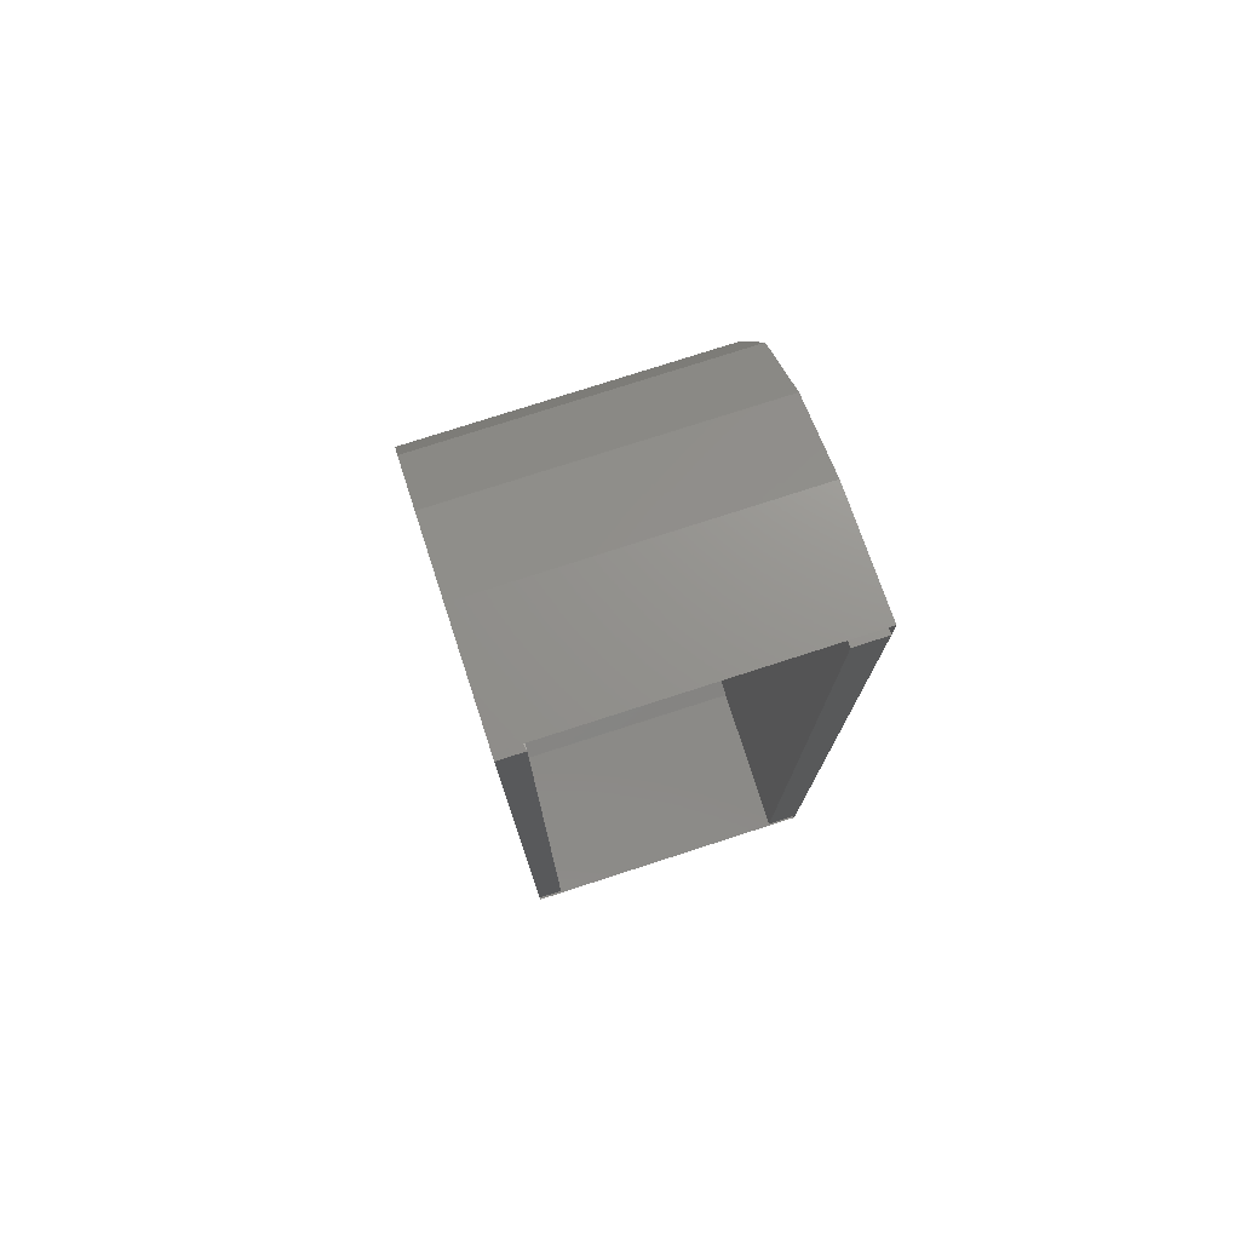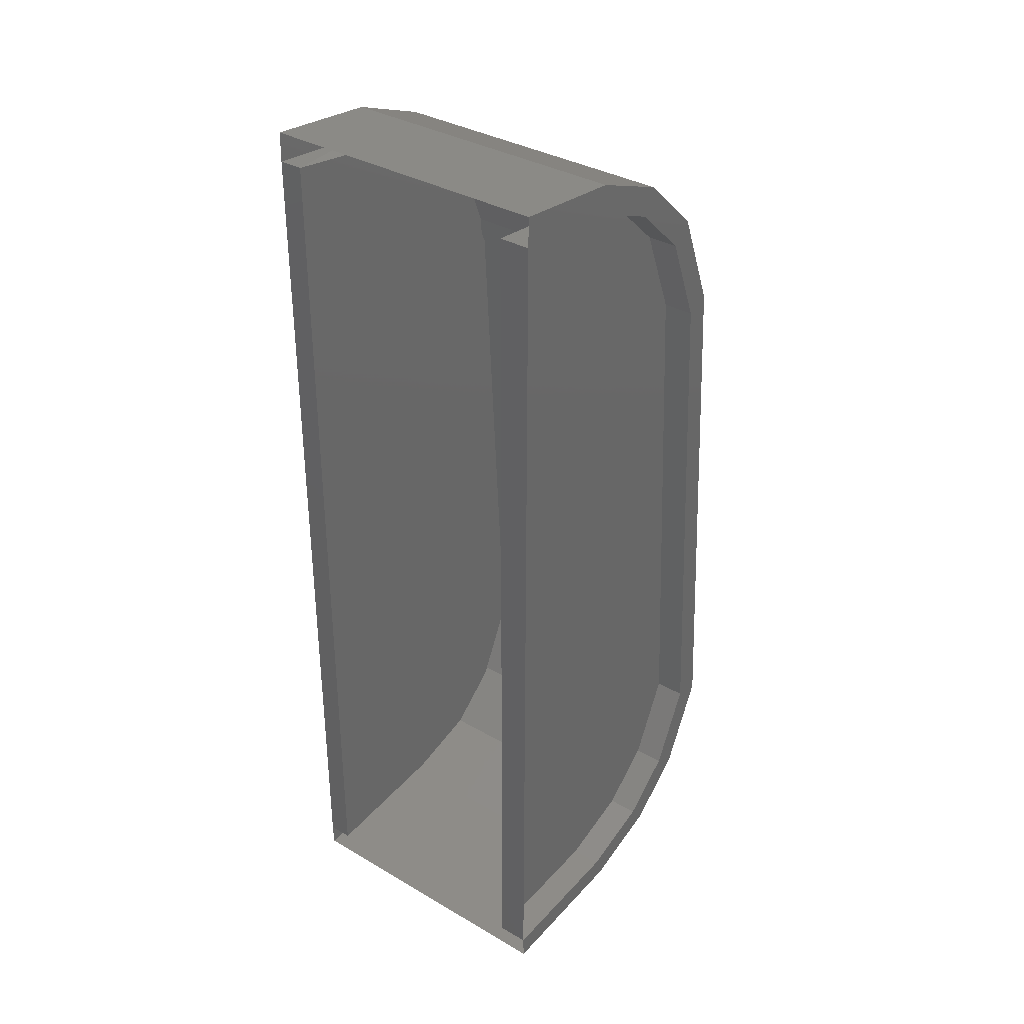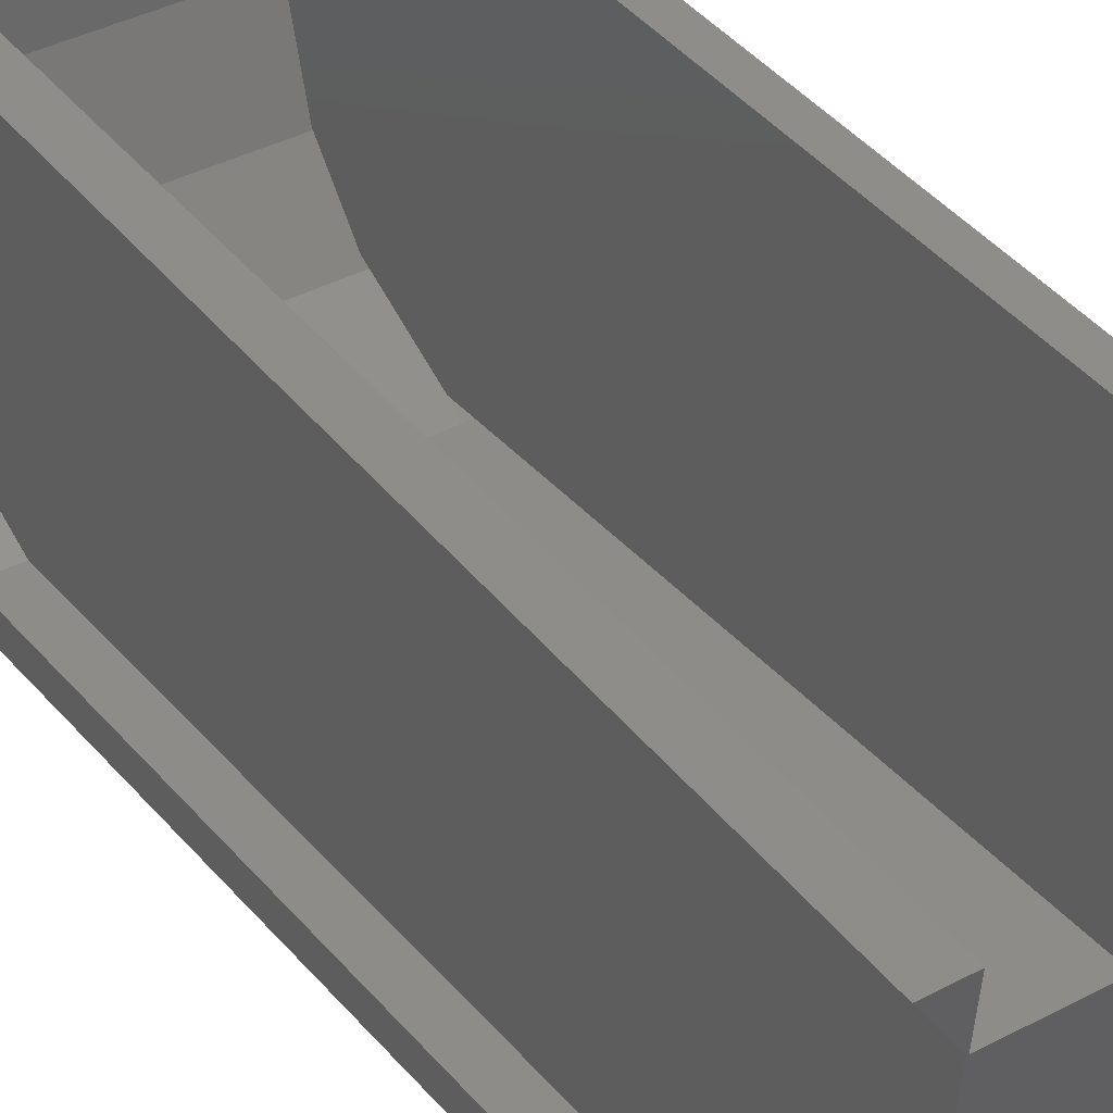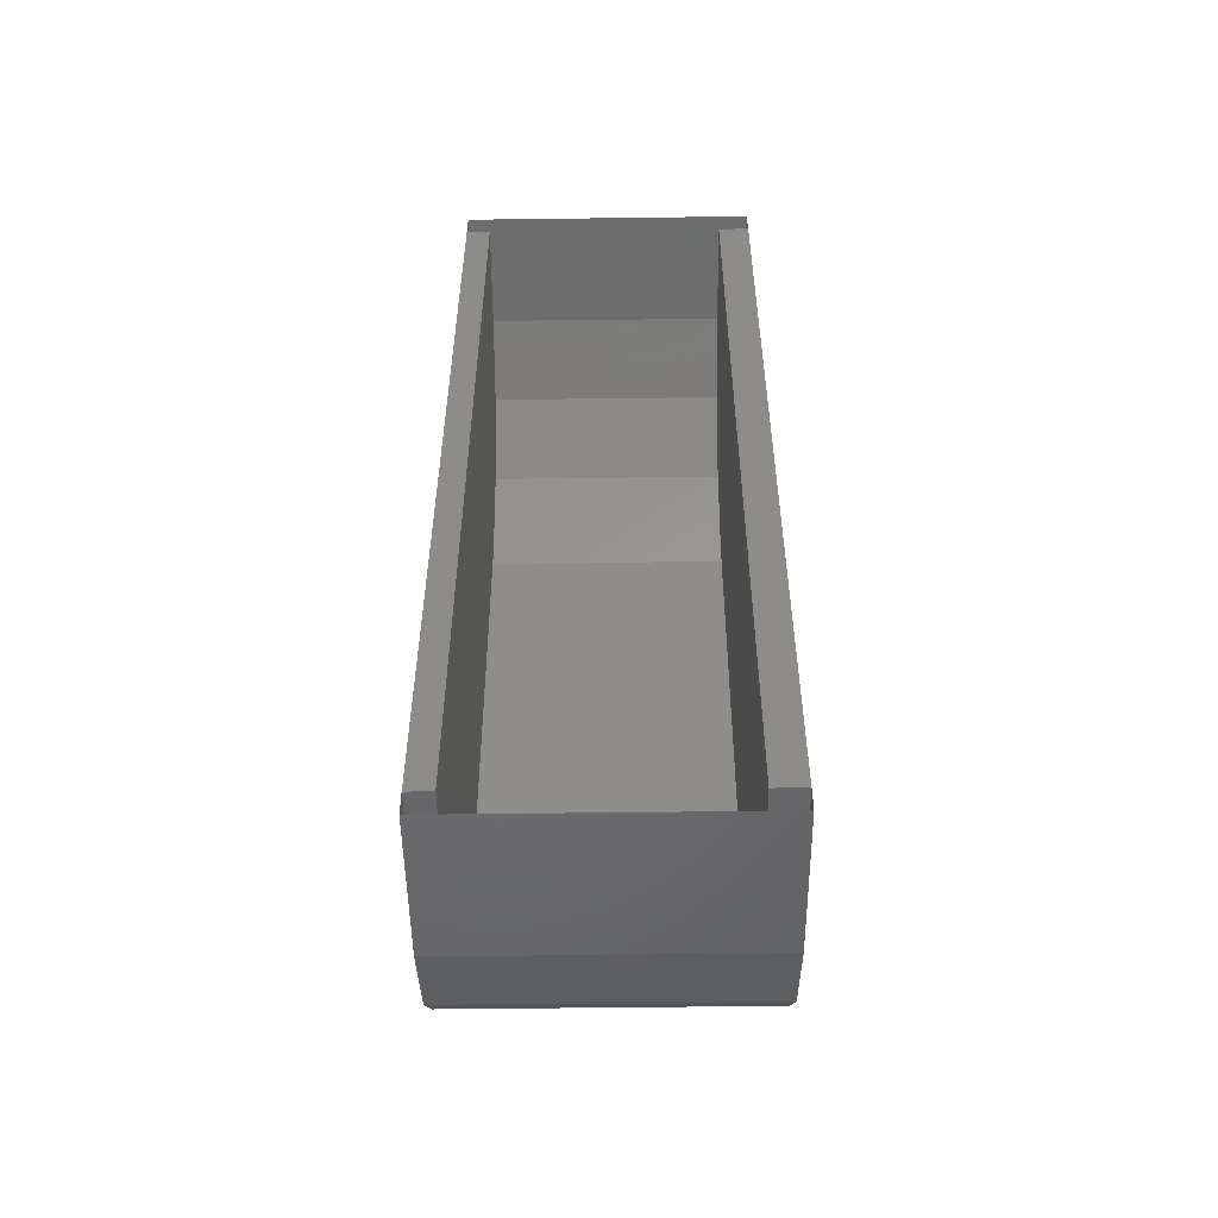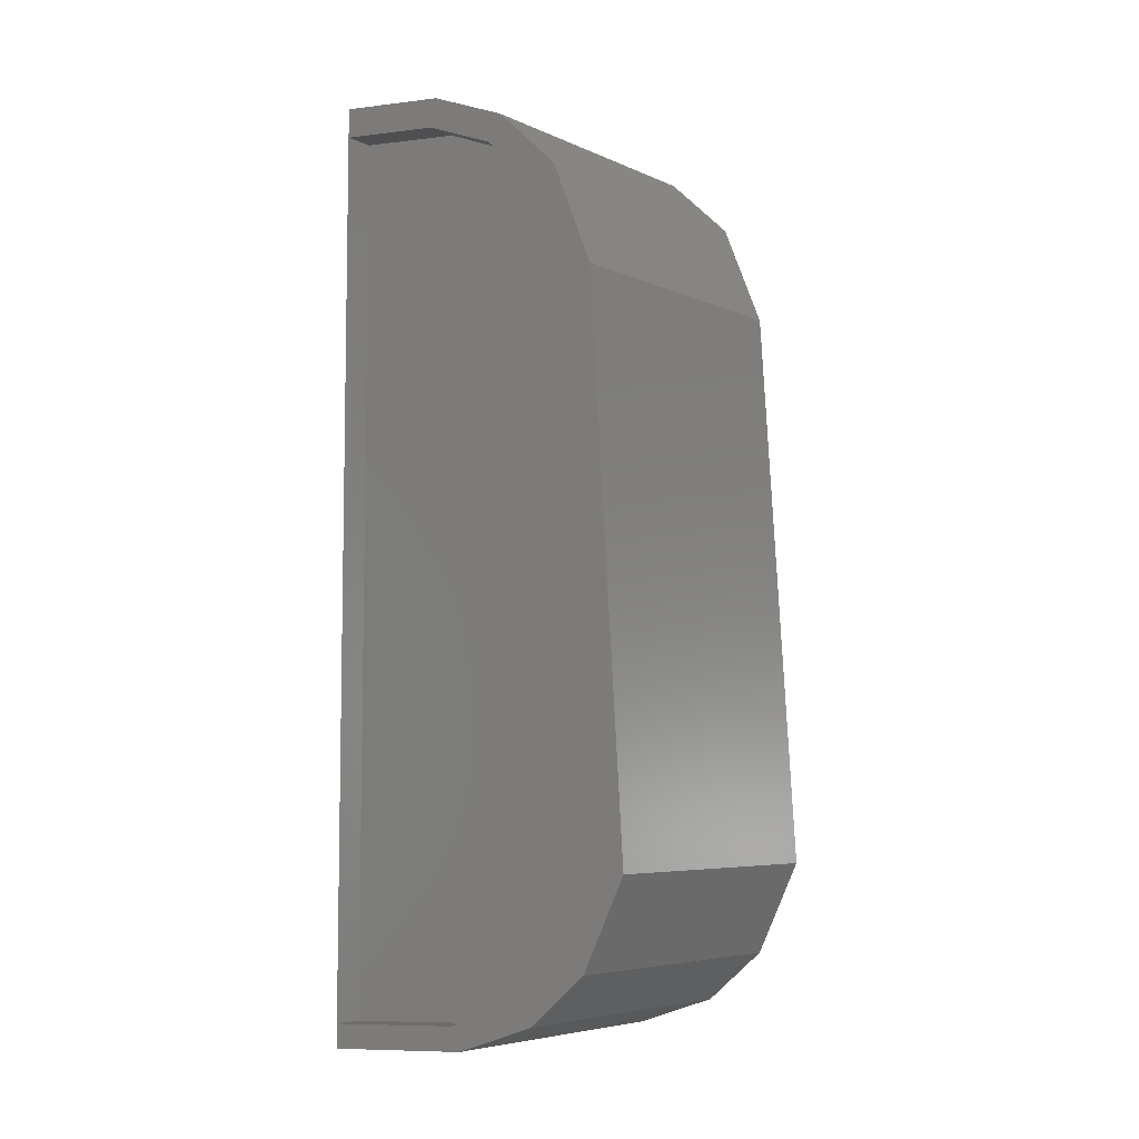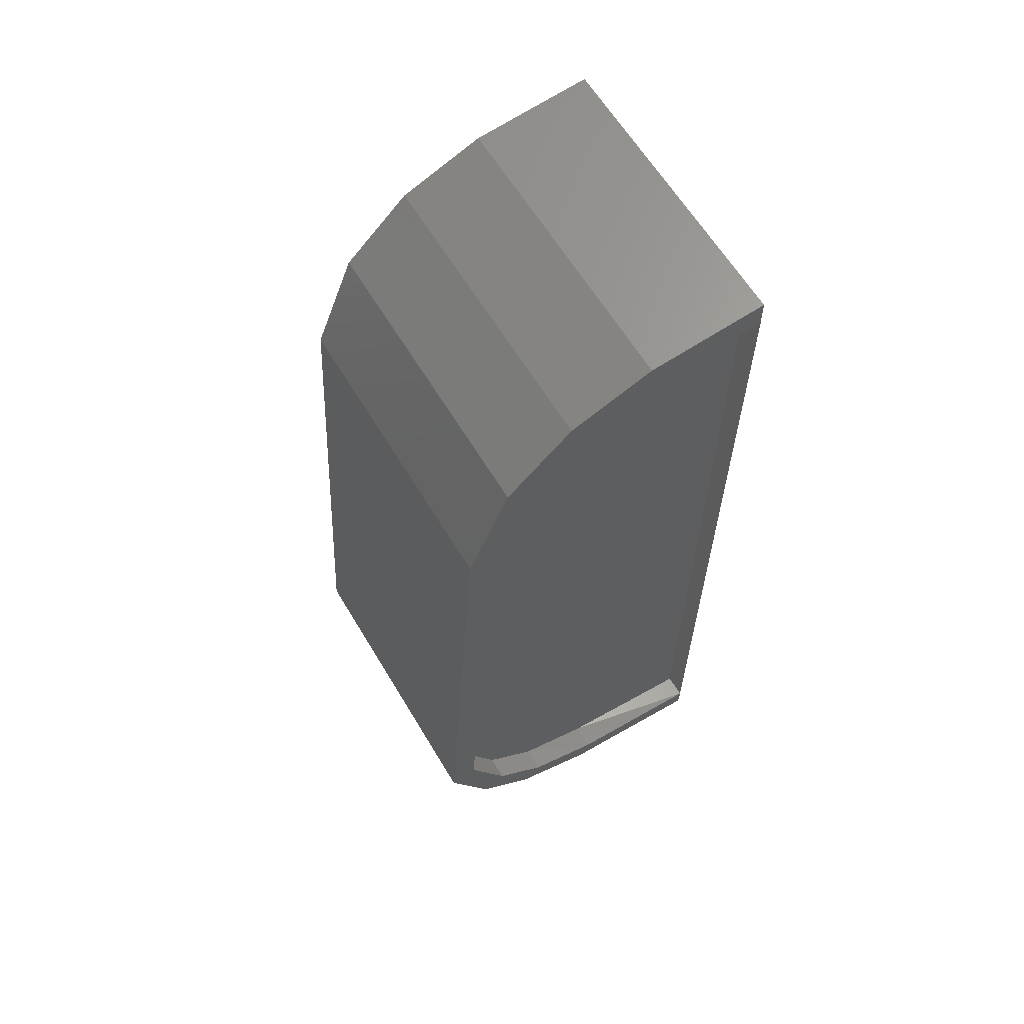
<metadata>
{"format":"stl","ext":"stl","renderer":"f3d","projection":"perspective","resolution":1024,"background":"white","views":[{"elev":76.7,"azim":161.9,"up":"+Z"},{"elev":35.1,"azim":-142.4,"up":"+Z"},{"elev":39.1,"azim":-33.7,"up":"+Y"},{"elev":-53.1,"azim":-179.4,"up":"+Z"},{"elev":-5.9,"azim":-53.2,"up":"+Z"},{"elev":62.5,"azim":58.9,"up":"+Z"}]}
</metadata>
<code>
# stl→obj: 60 verts, 110 faces
v 31.6 -9.434 33.73
v 31.5 -9.434 33.73
v 31.6 -9.78 33.7
v 31.5 -9.78 33.7
v 31.6 -10.01 33.61
v 31.5 -10.01 33.61
v 31.6 -10.19 33.44
v 31.5 -10.19 33.44
v 31.6 -10.31 33.15
v 31.5 -10.31 33.15
v 31.6 -10.41 31.46
v 31.5 -10.41 31.46
v 31.6 -10.29 31.2
v 31.5 -10.29 31.2
v 31.6 -10.12 31.06
v 31.5 -10.12 31.06
v 31.6 -9.883 30.98
v 31.5 -9.883 30.98
v 31.6 -9.428 30.96
v 31.5 -9.428 30.96
v 32.43 -9.436 33.73
v 32.36 -9.436 33.73
v 32.43 -9.783 33.7
v 32.36 -9.779 33.68
v 32.43 -10.01 33.61
v 32.36 -10.01 33.61
v 32.43 -10.19 33.44
v 32.36 -10.19 33.44
v 32.43 -10.31 33.15
v 32.36 -10.31 33.15
v 32.43 -10.41 31.46
v 32.36 -10.41 31.46
v 32.43 -10.29 31.2
v 32.36 -10.29 31.2
v 32.43 -10.12 31.06
v 32.36 -10.12 31.06
v 32.43 -9.886 30.98
v 32.36 -9.883 31
v 32.43 -9.431 30.96
v 32.36 -9.431 30.96
v 32.43 -9.438 33.82
v 32.43 -9.801 33.78
v 32.43 -10.05 33.69
v 32.43 -10.26 33.5
v 32.43 -10.39 33.18
v 32.43 -10.5 31.44
v 32.43 -10.36 31.16
v 32.43 -10.18 31
v 32.43 -9.916 30.91
v 32.43 -9.433 30.89
v 31.5 -9.435 33.82
v 31.5 -9.799 33.78
v 31.5 -10.05 33.69
v 31.5 -10.26 33.5
v 31.5 -10.38 33.18
v 31.5 -10.5 31.44
v 31.5 -10.36 31.16
v 31.5 -10.18 31
v 31.5 -9.913 30.91
v 31.5 -9.43 30.89
f 1 2 3
f 2 3 4
f 3 4 5
f 4 5 6
f 5 6 7
f 6 7 8
f 7 8 9
f 8 9 10
f 9 10 11
f 10 11 12
f 11 12 13
f 12 13 14
f 13 14 15
f 14 15 16
f 15 16 17
f 16 17 18
f 17 18 19
f 18 19 20
f 21 22 23
f 22 23 24
f 23 24 25
f 24 25 26
f 25 26 27
f 26 27 28
f 27 28 29
f 28 29 30
f 29 30 31
f 30 31 32
f 31 32 33
f 32 33 34
f 33 34 35
f 34 35 36
f 35 36 37
f 36 37 38
f 37 38 39
f 38 39 40
f 41 21 42
f 21 42 23
f 42 23 43
f 23 43 25
f 43 25 44
f 25 44 27
f 44 27 45
f 27 45 29
f 45 29 46
f 29 46 31
f 46 31 47
f 31 47 33
f 47 33 48
f 33 48 35
f 48 35 49
f 35 49 37
f 49 37 50
f 37 50 39
f 2 51 4
f 51 4 52
f 4 52 6
f 52 6 53
f 6 53 8
f 53 8 54
f 8 54 10
f 54 10 55
f 10 55 12
f 55 12 56
f 12 56 14
f 56 14 57
f 14 57 16
f 57 16 58
f 16 58 18
f 58 18 59
f 18 59 60
f 41 51 42
f 51 42 52
f 42 52 43
f 52 43 53
f 43 53 44
f 53 44 54
f 44 54 45
f 54 45 55
f 45 55 56
f 45 46 56
f 46 56 47
f 56 47 57
f 47 57 48
f 57 48 58
f 48 58 49
f 58 49 59
f 49 59 50
f 59 50 60
f 1 19 3
f 19 3 17
f 3 17 5
f 17 5 15
f 5 15 7
f 15 7 13
f 7 13 9
f 13 9 11
f 30 32 28
f 32 28 34
f 28 34 26
f 34 26 36
f 26 36 24
f 36 24 38
f 24 38 22
f 38 22 40
f 19 1 20
f 1 20 2
f 22 21 40
f 21 40 39
f 60 18 20

</code>
